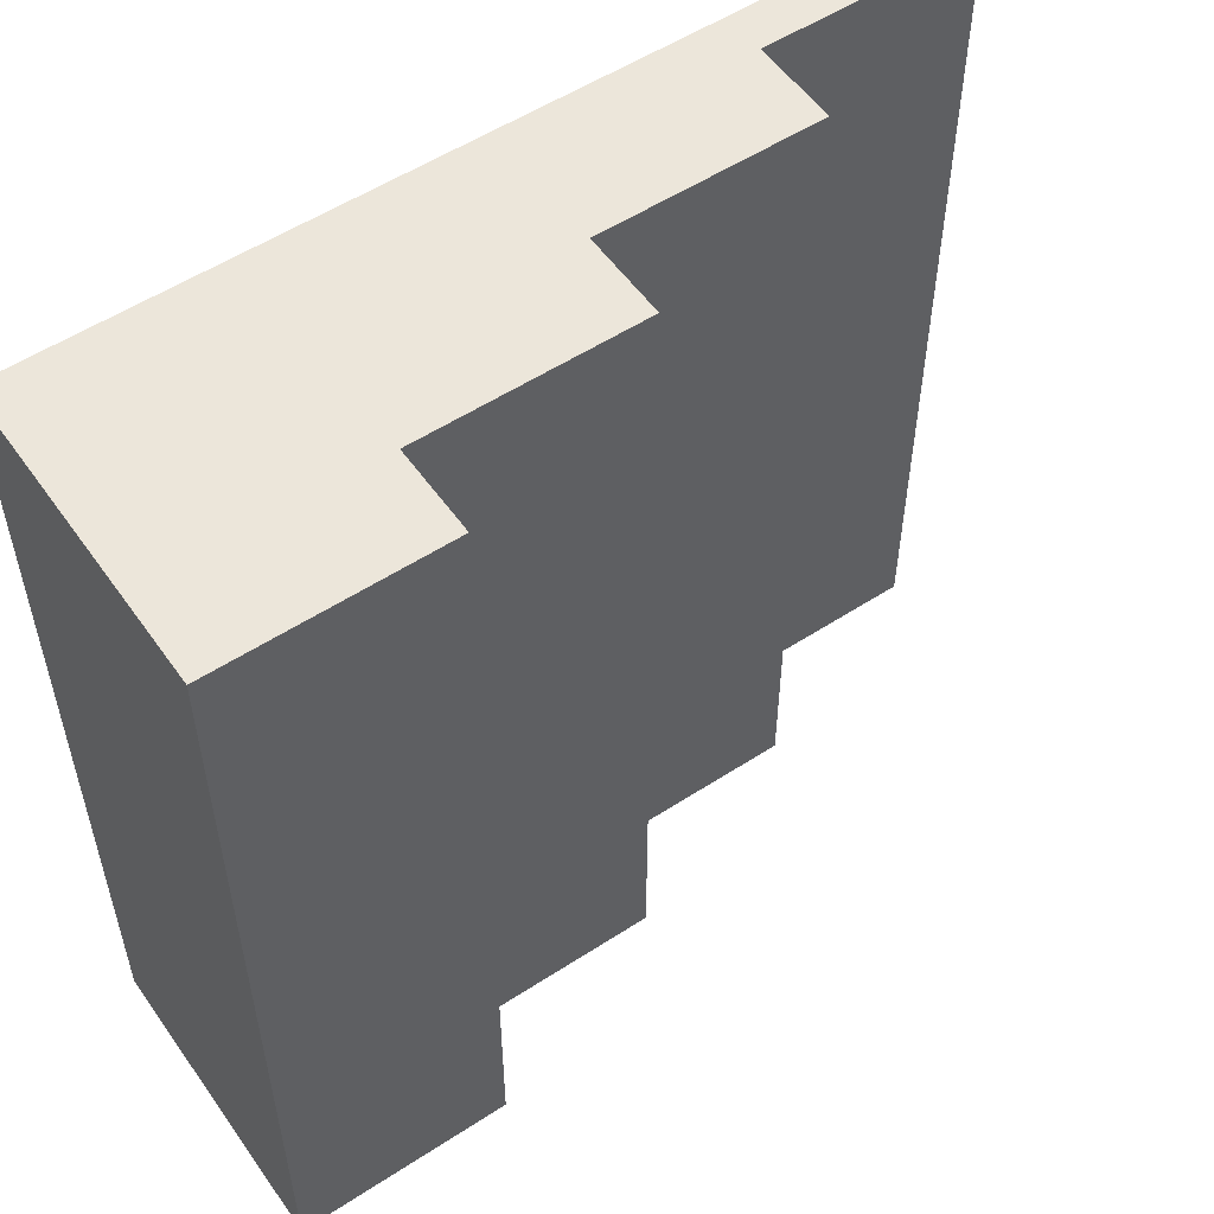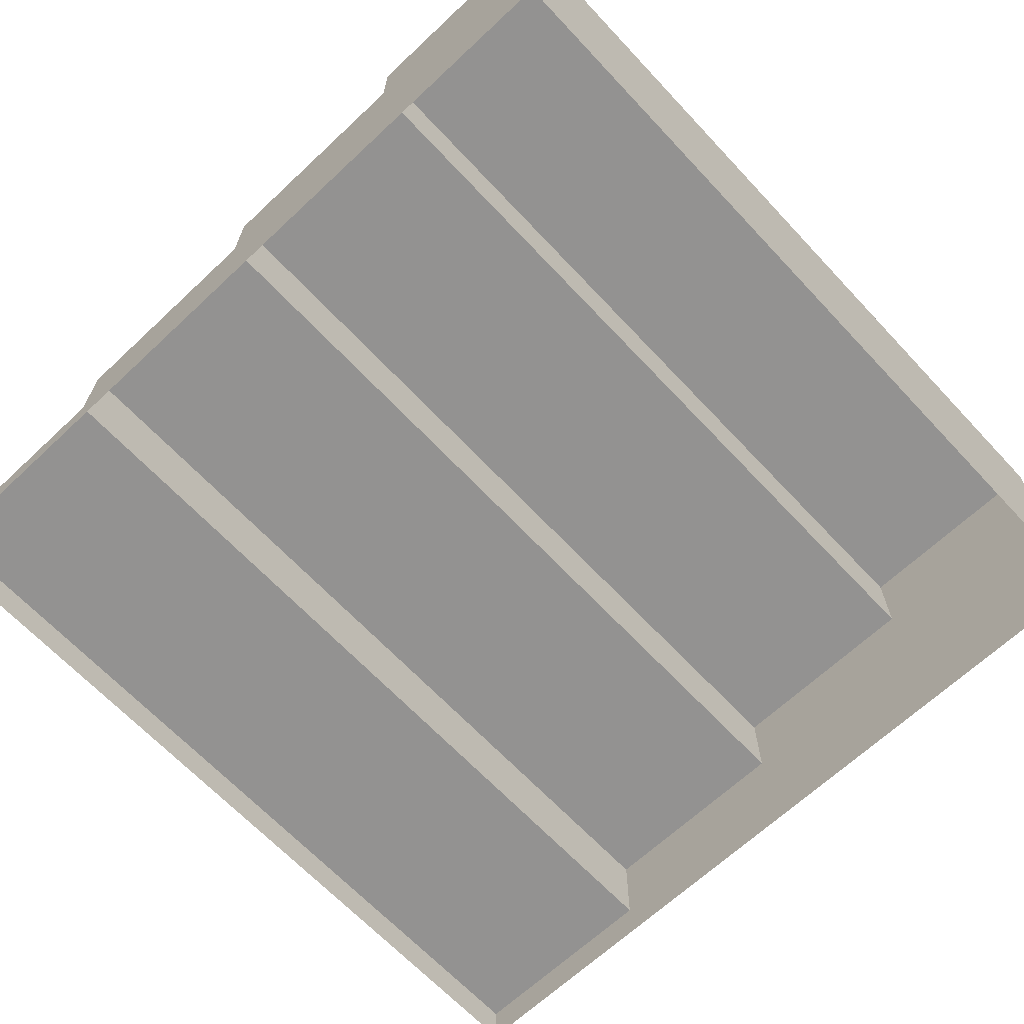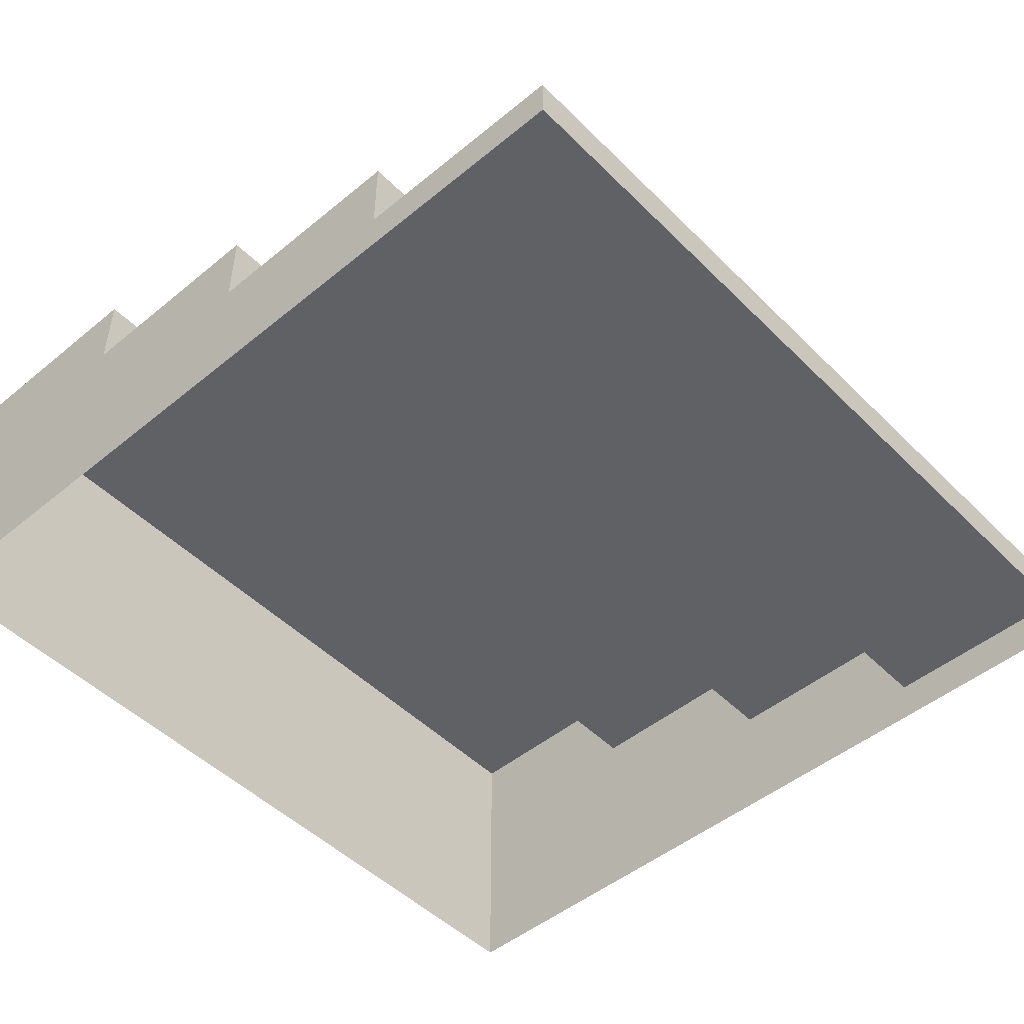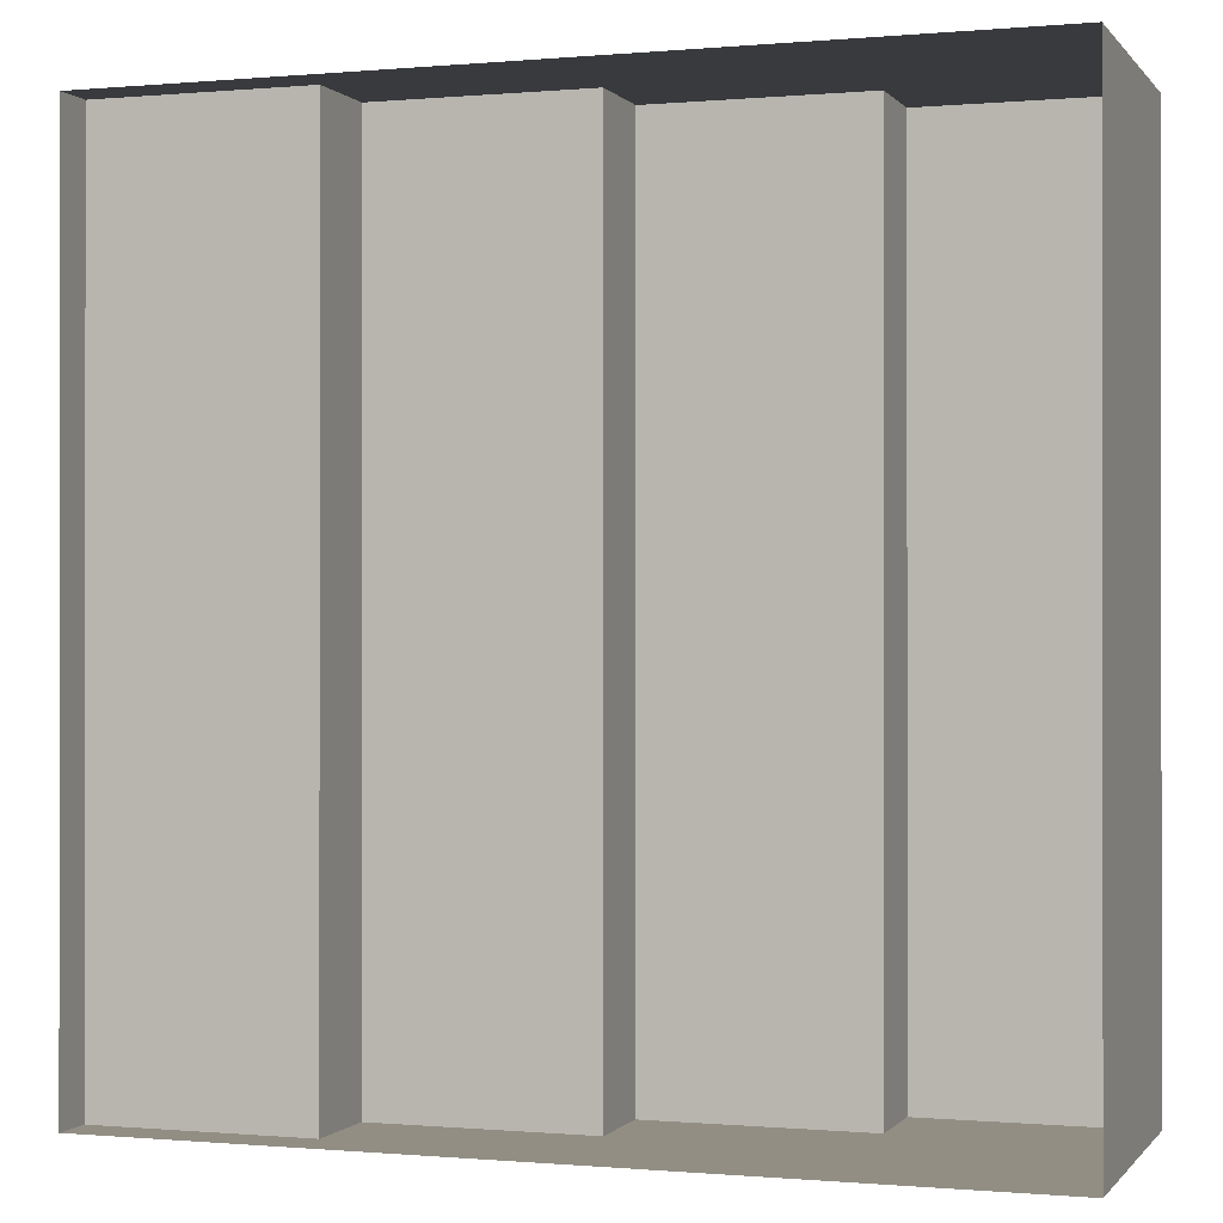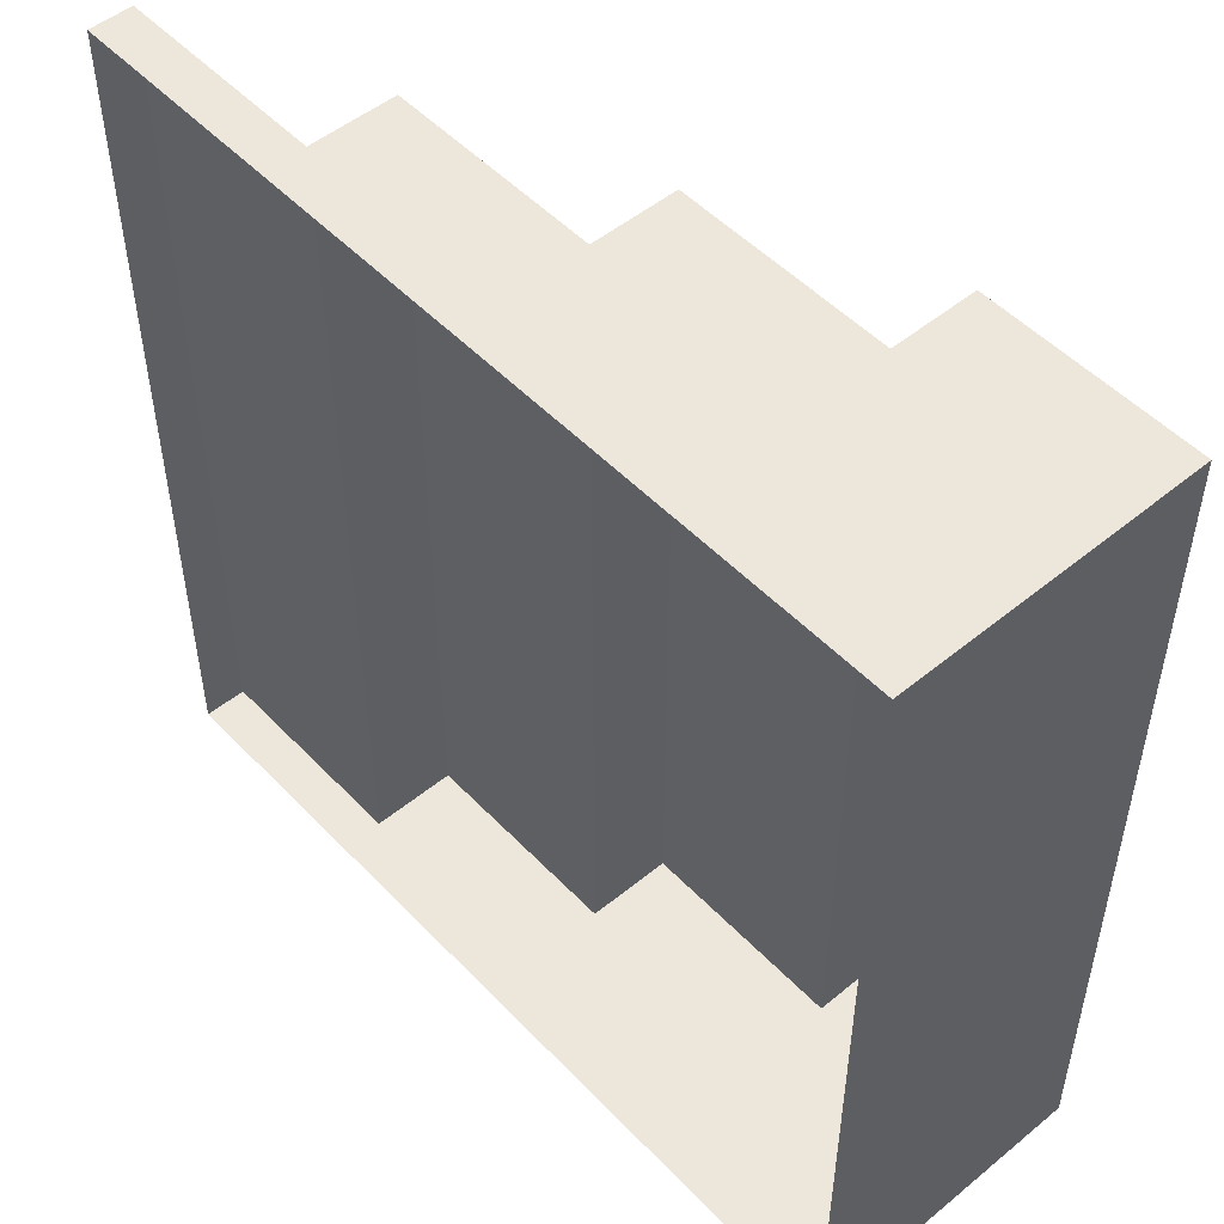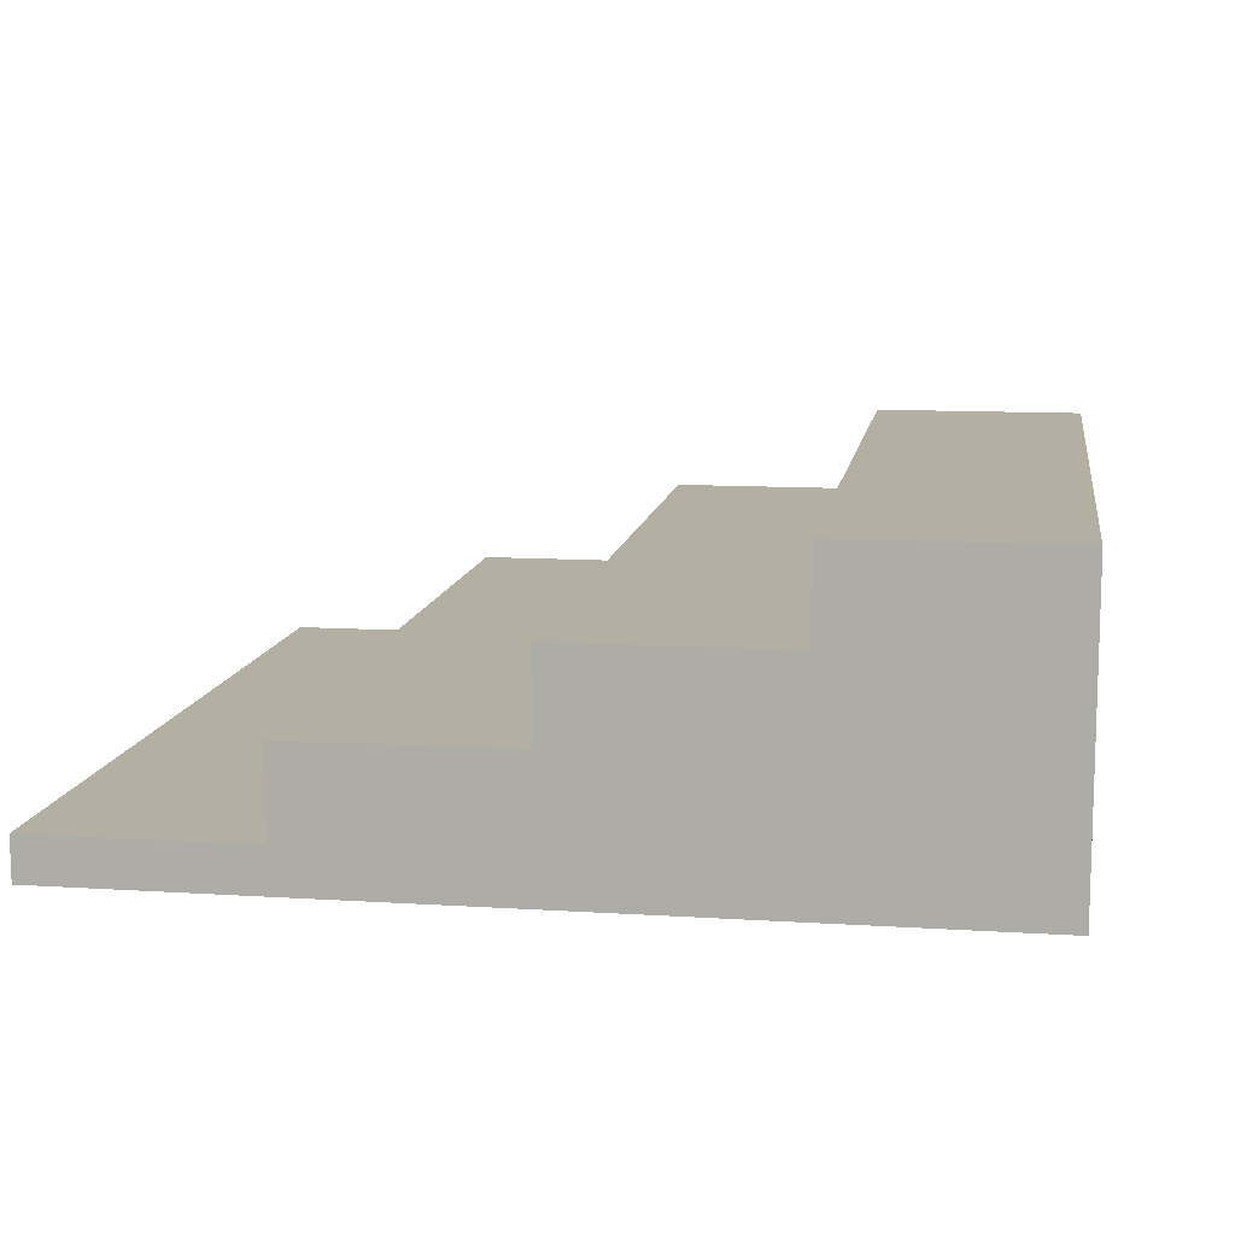
<metadata>
{"format":"obj","ext":"obj","renderer":"f3d","projection":"perspective","resolution":1024,"background":"white","views":[{"elev":54.5,"azim":145.4,"up":"+Z"},{"elev":-66.5,"azim":43.2,"up":"+Y"},{"elev":-48.8,"azim":-137.6,"up":"+Y"},{"elev":-0.3,"azim":18.7,"up":"+Z"},{"elev":50.8,"azim":48.2,"up":"+Z"},{"elev":11.1,"azim":8.9,"up":"+Y"}]}
</metadata>
<code>
o floor_stairs.004
v -1.75 0.35 0.5
v -1.5 0.35 0.5
v -1.75 0.35 1.5
v -1.5 0.35 1.5
v -2 0.25 0.5
v -1.75 0.25 0.5
v -2 0.25 1.5
v -1.75 0.25 1.5
v -2.25 0.15 0.5
v -2 0.15 0.5
v -2.25 0.15 1.5
v -2 0.15 1.5
v -2.5 0.05 0.5
v -2.25 0.05 0.5
v -2.5 0.05 1.5
v -2.25 0.05 1.5
v -1.5 -0 0.5
v -1.5 -0 1.5
v -2.5 0 1.5
v -2.5 0 0.5
f 3 2 1
f 2 3 4
f 7 6 5
f 6 7 8
f 11 10 9
f 10 11 12
f 15 14 13
f 14 15 16
f 3 6 8
f 6 3 1
f 2 18 17
f 18 2 4
f 7 10 12
f 10 7 5
f 18 15 19
f 15 18 16
f 16 18 11
f 11 18 12
f 12 18 7
f 7 18 8
f 8 18 3
f 3 18 4
f 10 14 9
f 17 14 10
f 20 14 17
f 14 20 13
f 17 10 6
f 6 10 5
f 17 6 2
f 2 6 1
f 11 14 16
f 14 11 9
f 15 20 19
f 20 15 13

</code>
